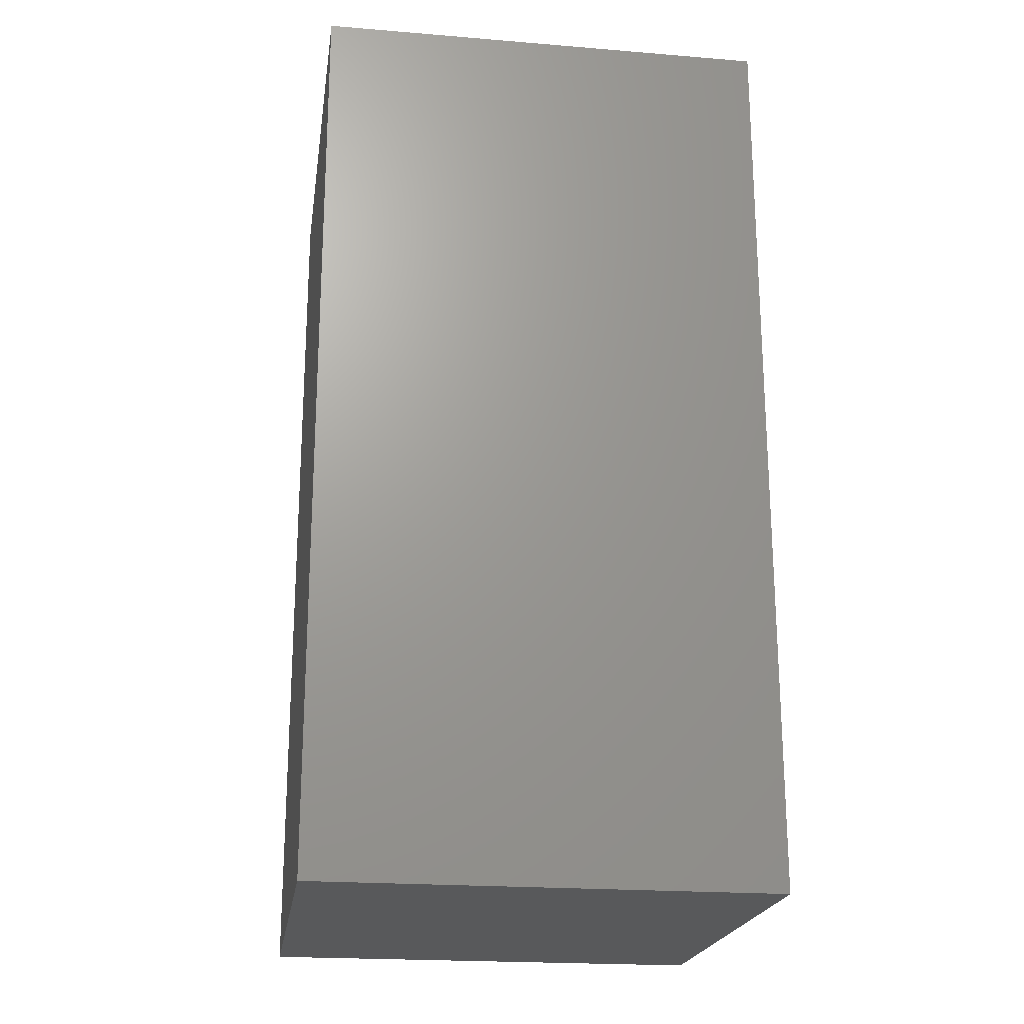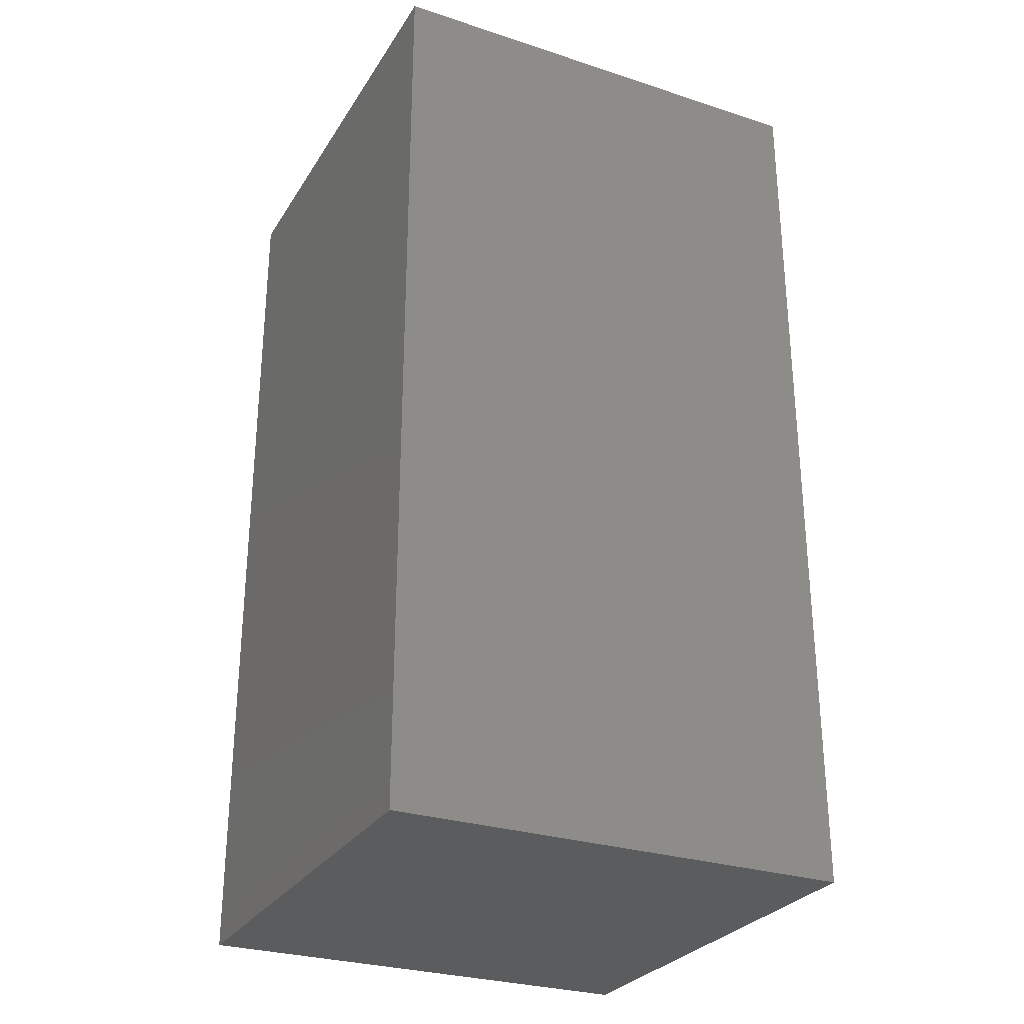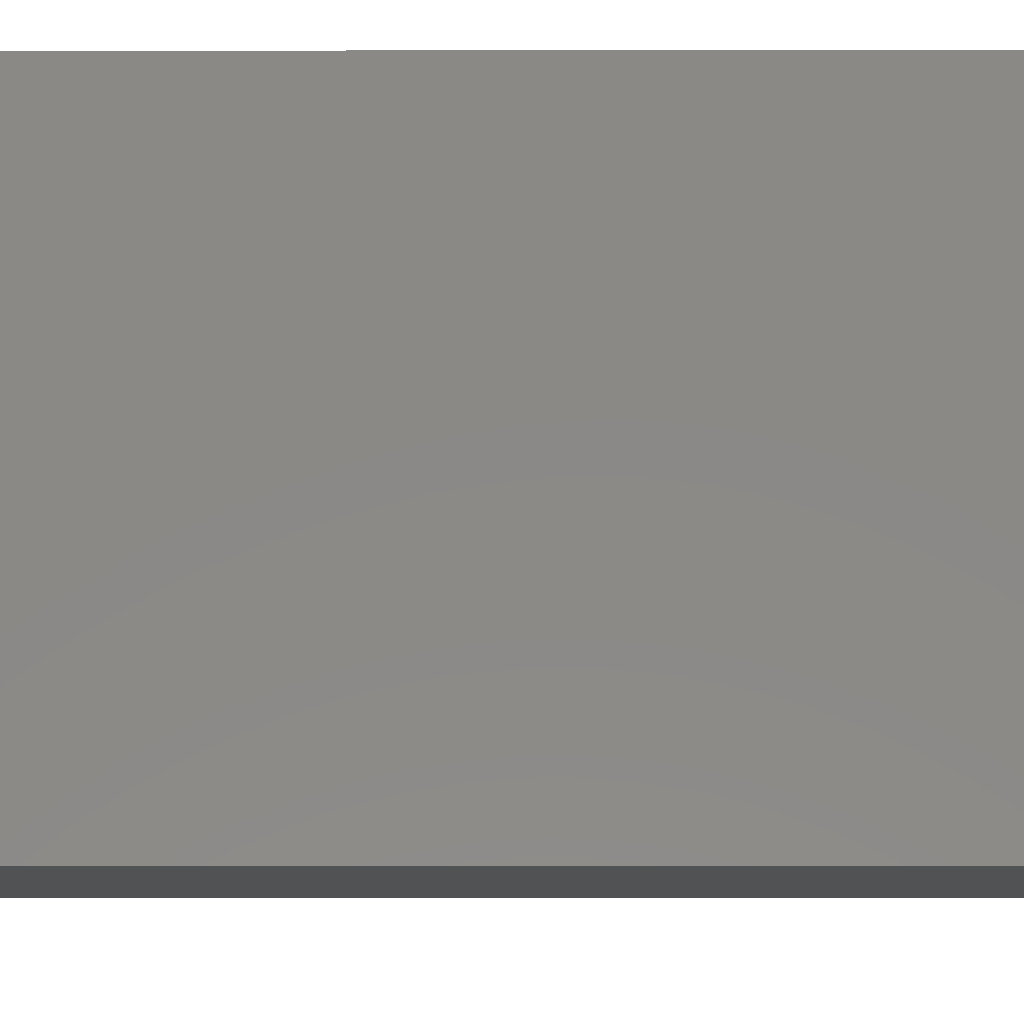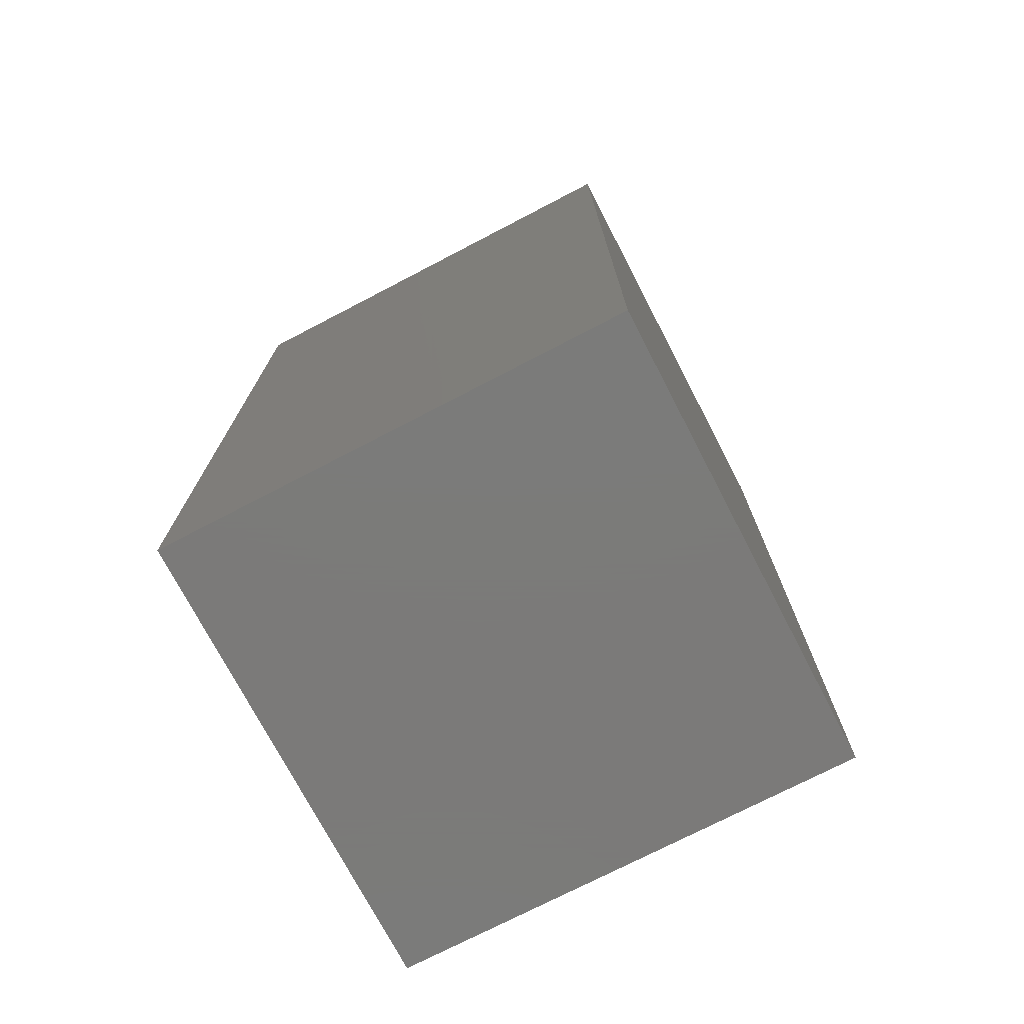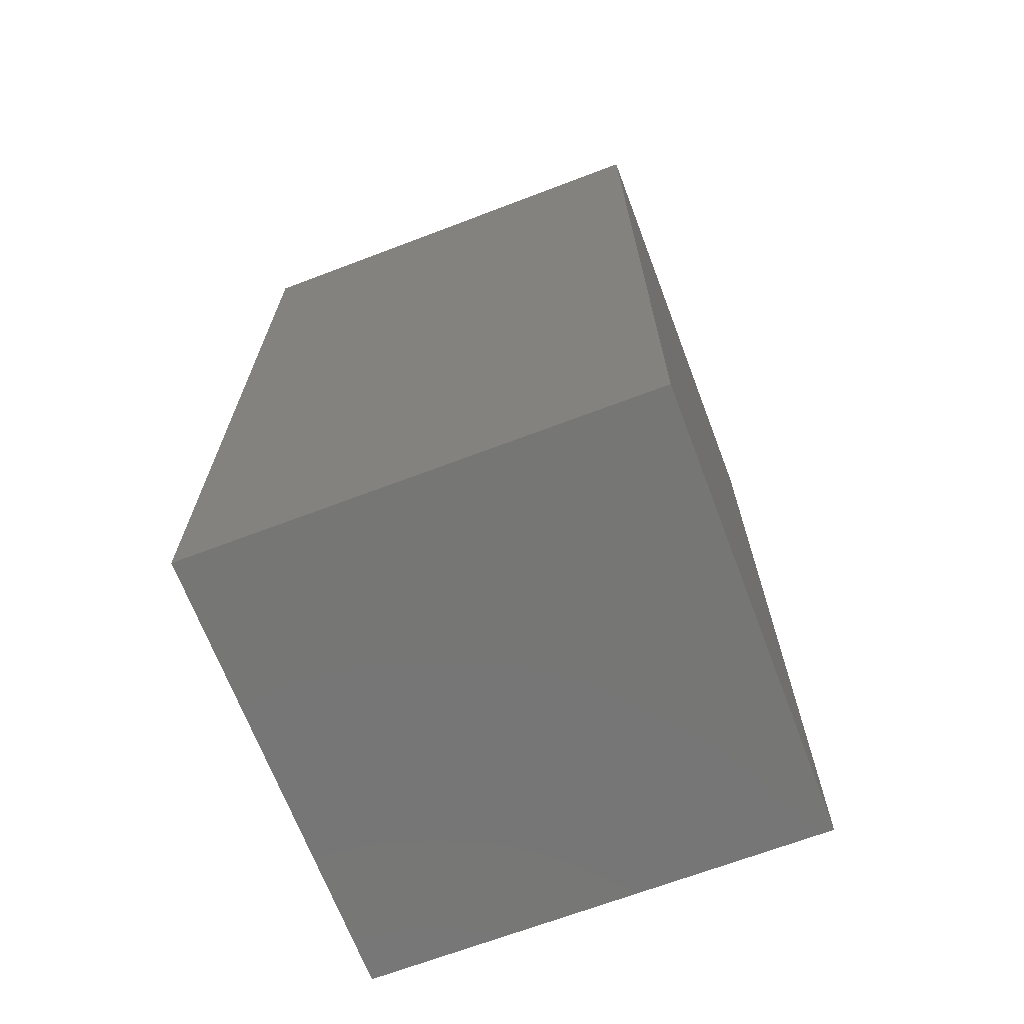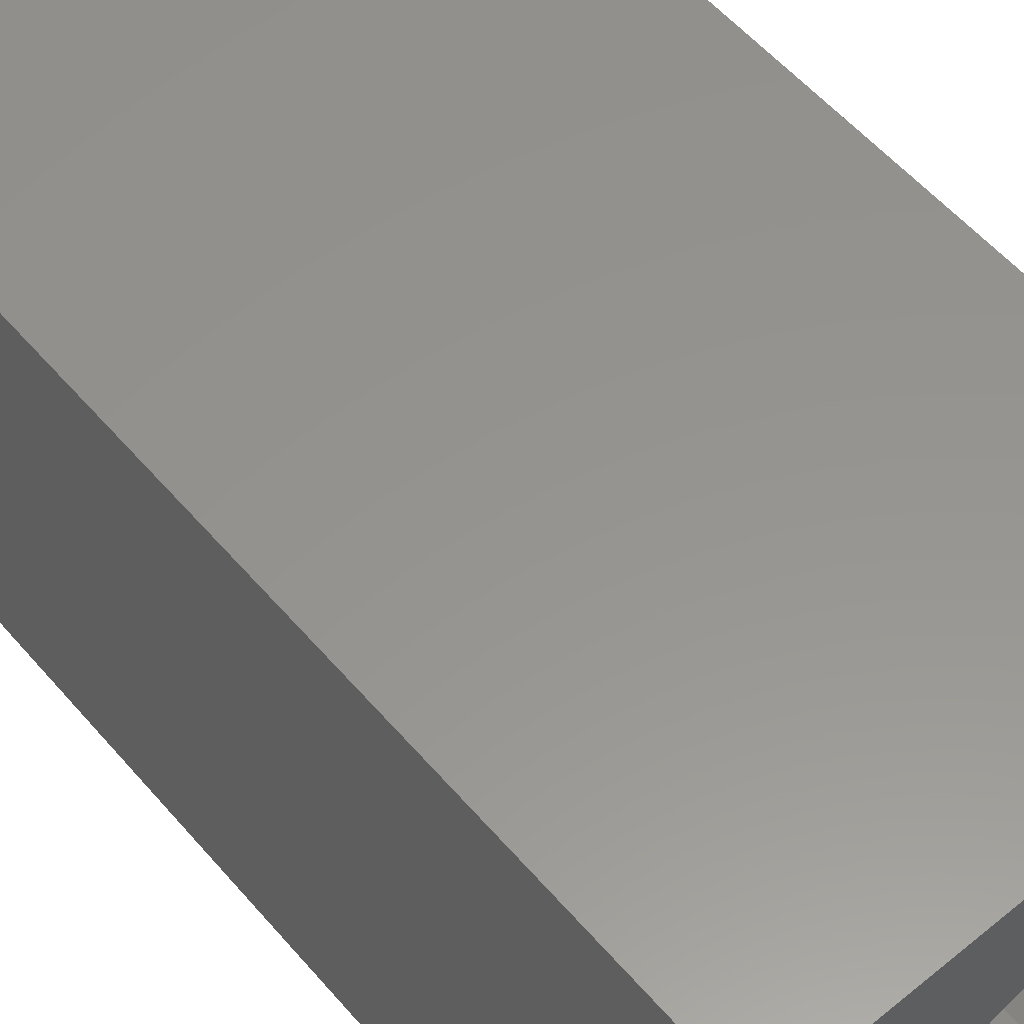
<metadata>
{"format":"stl","ext":"stl","renderer":"f3d","projection":"perspective","resolution":1024,"background":"white","views":[{"elev":-21.3,"azim":171.7,"up":"+Z"},{"elev":-28.5,"azim":154.0,"up":"+Z"},{"elev":-8.5,"azim":90.3,"up":"+Y"},{"elev":-73.9,"azim":27.5,"up":"+Z"},{"elev":-68.5,"azim":110.8,"up":"+Z"},{"elev":57.1,"azim":-40.3,"up":"+Y"}]}
</metadata>
<code>
# stl→obj: 80 verts, 156 faces
v 5 0 10
v 5 5 0
v 5 5 10
v 5 0 0
v 3.55 2.5 10
v 3.534 2.682 10
v 3.487 2.859 10
v 3.409 3.025 10
v 3.304 3.175 10
v 3.175 3.304 10
v 3.025 3.409 10
v 2.859 3.487 10
v 2.682 3.534 10
v 2.5 3.55 10
v 0 5 10
v 2.318 3.534 10
v 2.141 3.487 10
v 1.466 2.682 10
v 1.45 2.5 10
v 1.513 2.859 10
v 1.591 3.025 10
v 1.696 3.175 10
v 1.825 3.304 10
v 1.975 3.409 10
v 3.534 2.318 10
v 3.487 2.141 10
v 3.409 1.975 10
v 3.304 1.825 10
v 3.175 1.696 10
v 3.025 1.591 10
v 2.859 1.513 10
v 2.682 1.466 10
v 2.5 1.45 10
v 0 0 10
v 2.318 1.466 10
v 2.141 1.513 10
v 1.975 1.591 10
v 1.466 2.318 10
v 1.513 2.141 10
v 1.825 1.696 10
v 1.696 1.825 10
v 1.591 1.975 10
v 3.534 2.682 1
v 3.534 2.318 1
v 3.55 2.5 1
v 3.487 2.859 1
v 3.487 2.141 1
v 3.409 3.025 1
v 3.409 1.975 1
v 3.304 3.175 1
v 3.304 1.825 1
v 3.175 3.304 1
v 3.175 1.696 1
v 3.025 3.409 1
v 3.025 1.591 1
v 2.859 3.487 1
v 2.859 1.513 1
v 2.682 3.534 1
v 2.682 1.466 1
v 2.5 3.55 1
v 2.5 1.45 1
v 2.318 3.534 1
v 2.318 1.466 1
v 2.141 3.487 1
v 2.141 1.513 1
v 1.975 3.409 1
v 1.975 1.591 1
v 1.825 3.304 1
v 1.825 1.696 1
v 1.696 3.175 1
v 1.696 1.825 1
v 1.591 3.025 1
v 1.591 1.975 1
v 1.513 2.859 1
v 1.513 2.141 1
v 1.466 2.682 1
v 1.466 2.318 1
v 1.45 2.5 1
v 0 0 0
v 0 5 0
f 1 2 3
f 2 1 4
f 3 5 1
f 3 6 5
f 3 7 6
f 3 8 7
f 3 9 8
f 3 10 9
f 3 11 10
f 3 12 11
f 3 13 12
f 3 14 13
f 15 14 3
f 14 15 16
f 16 15 17
f 18 15 19
f 20 15 18
f 21 15 20
f 22 15 21
f 23 15 22
f 24 15 23
f 17 15 24
f 25 1 5
f 26 1 25
f 27 1 26
f 28 1 27
f 29 1 28
f 30 1 29
f 31 1 30
f 32 1 31
f 33 1 32
f 34 33 35
f 34 35 36
f 34 36 37
f 34 19 15
f 19 34 38
f 38 34 39
f 33 34 1
f 40 34 37
f 41 34 40
f 42 34 41
f 39 34 42
f 43 44 45
f 46 44 43
f 46 47 44
f 48 47 46
f 48 49 47
f 50 49 48
f 50 51 49
f 52 51 50
f 52 53 51
f 54 53 52
f 54 55 53
f 56 55 54
f 56 57 55
f 58 57 56
f 58 59 57
f 60 59 58
f 60 61 59
f 62 61 60
f 62 63 61
f 64 63 62
f 64 65 63
f 66 65 64
f 66 67 65
f 68 67 66
f 68 69 67
f 70 69 68
f 70 71 69
f 72 71 70
f 72 73 71
f 74 73 72
f 74 75 73
f 76 75 74
f 76 77 75
f 77 76 78
f 79 15 80
f 15 79 34
f 2 15 3
f 15 2 80
f 79 1 34
f 1 79 4
f 57 32 31
f 32 57 59
f 43 7 46
f 7 43 6
f 45 6 43
f 6 45 5
f 46 8 48
f 8 46 7
f 44 5 45
f 5 44 25
f 21 70 22
f 70 21 72
f 18 74 20
f 74 18 76
f 20 72 21
f 72 20 74
f 64 16 17
f 16 64 62
f 22 68 23
f 68 22 70
f 47 25 44
f 25 47 26
f 65 37 36
f 37 65 67
f 54 10 11
f 10 54 52
f 66 17 24
f 17 66 64
f 61 35 33
f 35 61 63
f 49 26 47
f 26 49 27
f 55 31 30
f 31 55 57
f 48 9 50
f 9 48 8
f 41 73 42
f 73 41 71
f 51 27 49
f 27 51 28
f 53 28 51
f 28 53 29
f 42 75 39
f 75 42 73
f 39 77 38
f 77 39 75
f 58 12 13
f 12 58 56
f 63 36 35
f 36 63 65
f 53 30 29
f 30 53 55
f 56 11 12
f 11 56 54
f 62 14 16
f 14 62 60
f 19 76 18
f 76 19 78
f 59 33 32
f 33 59 61
f 67 40 37
f 40 67 69
f 60 13 14
f 13 60 58
f 68 24 23
f 24 68 66
f 50 10 52
f 10 50 9
f 38 78 19
f 78 38 77
f 40 71 41
f 71 40 69
f 79 2 4
f 2 79 80

</code>
